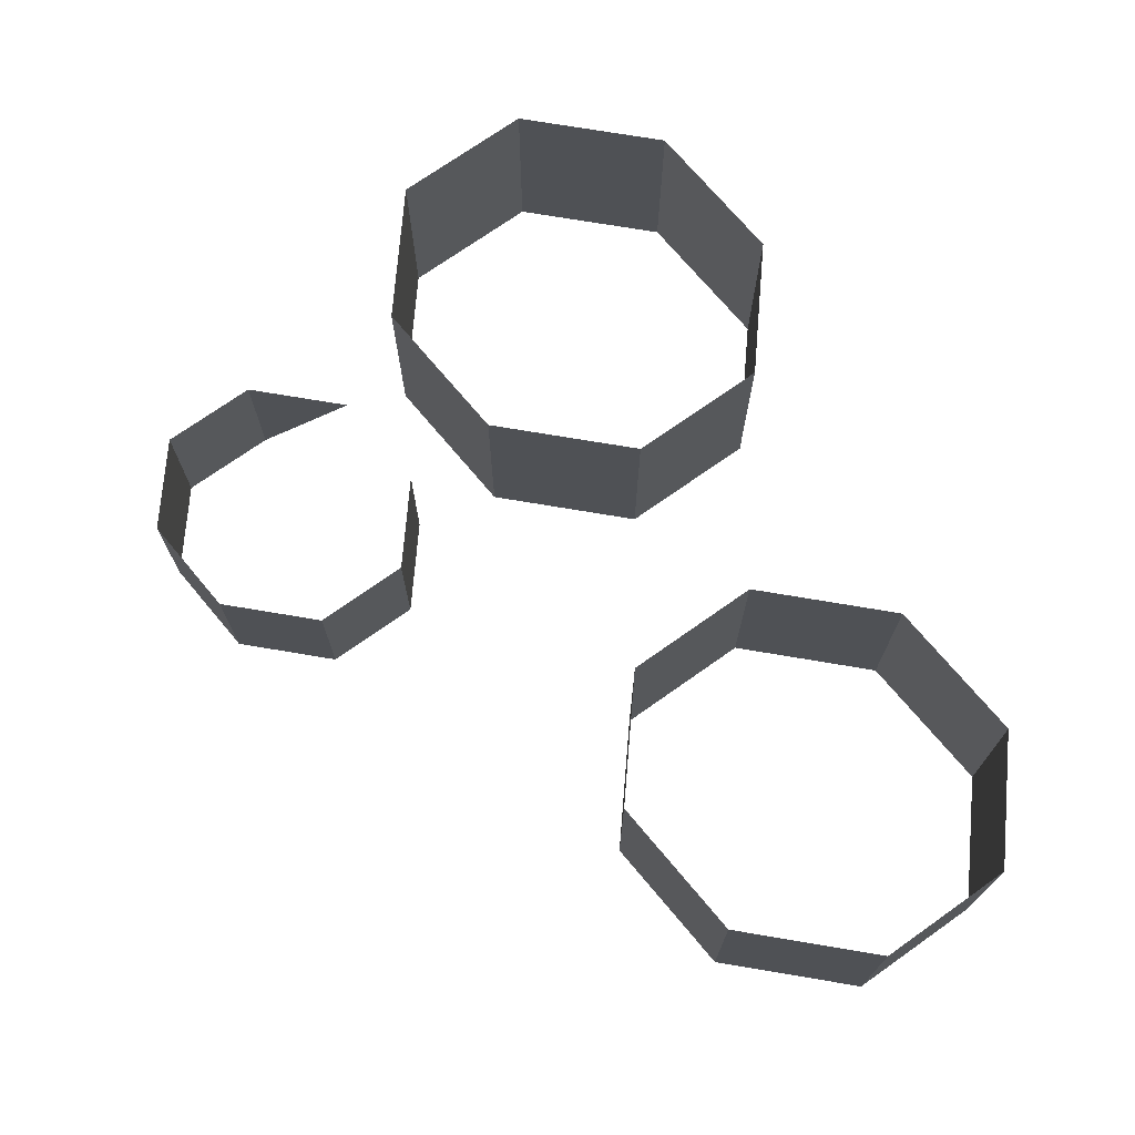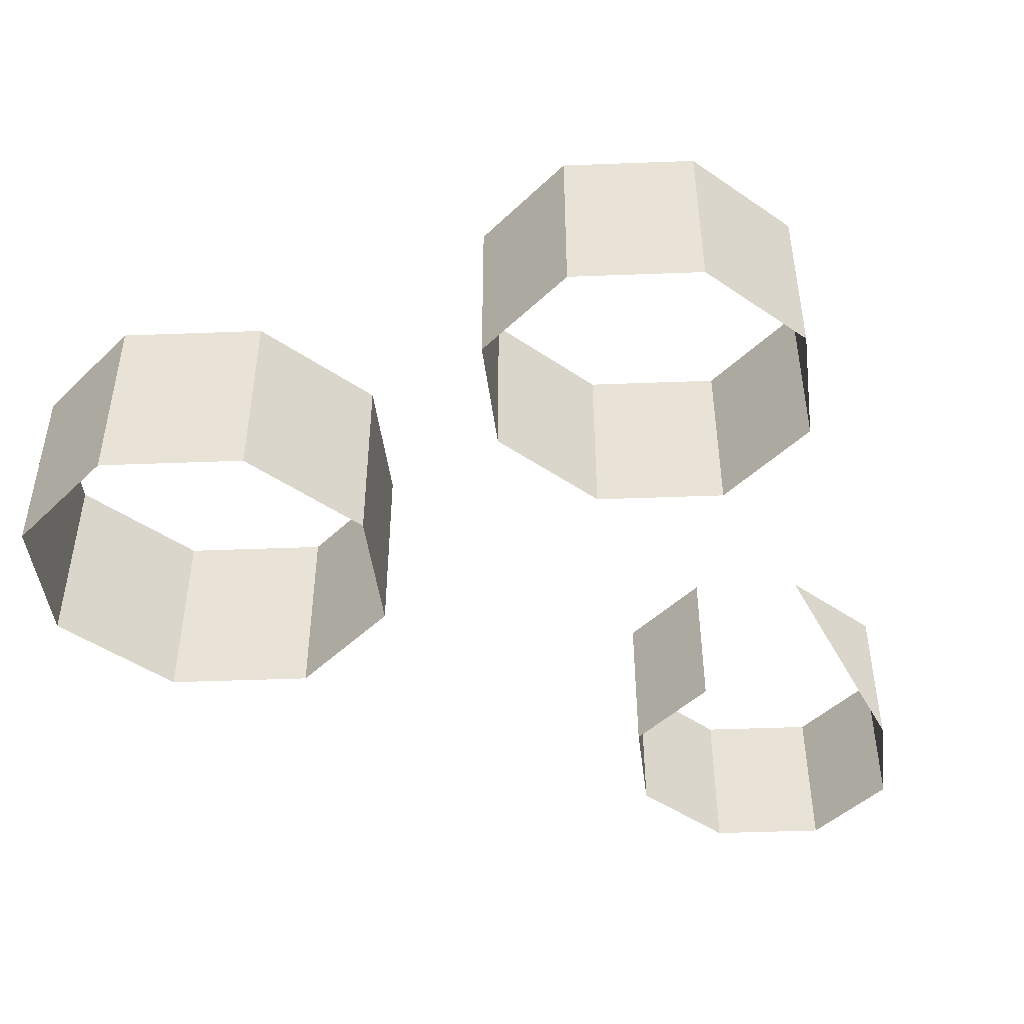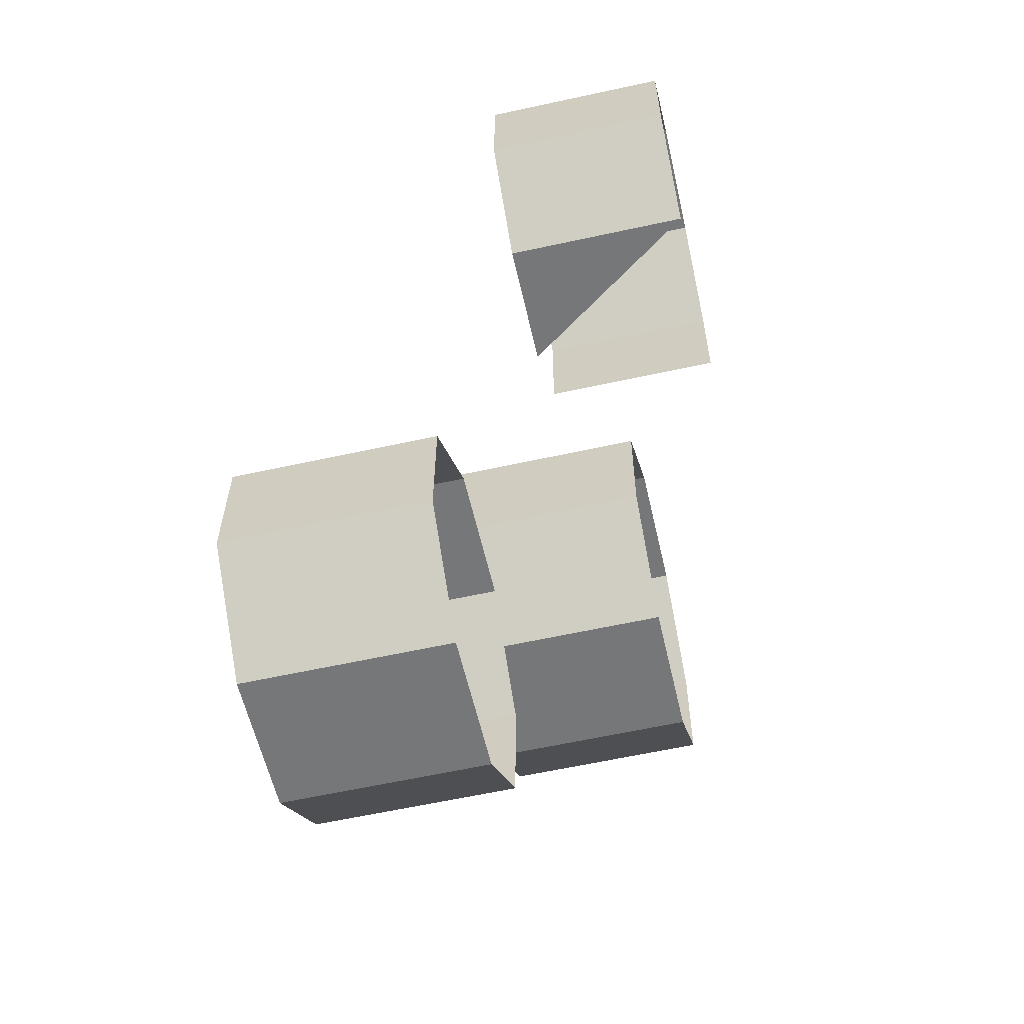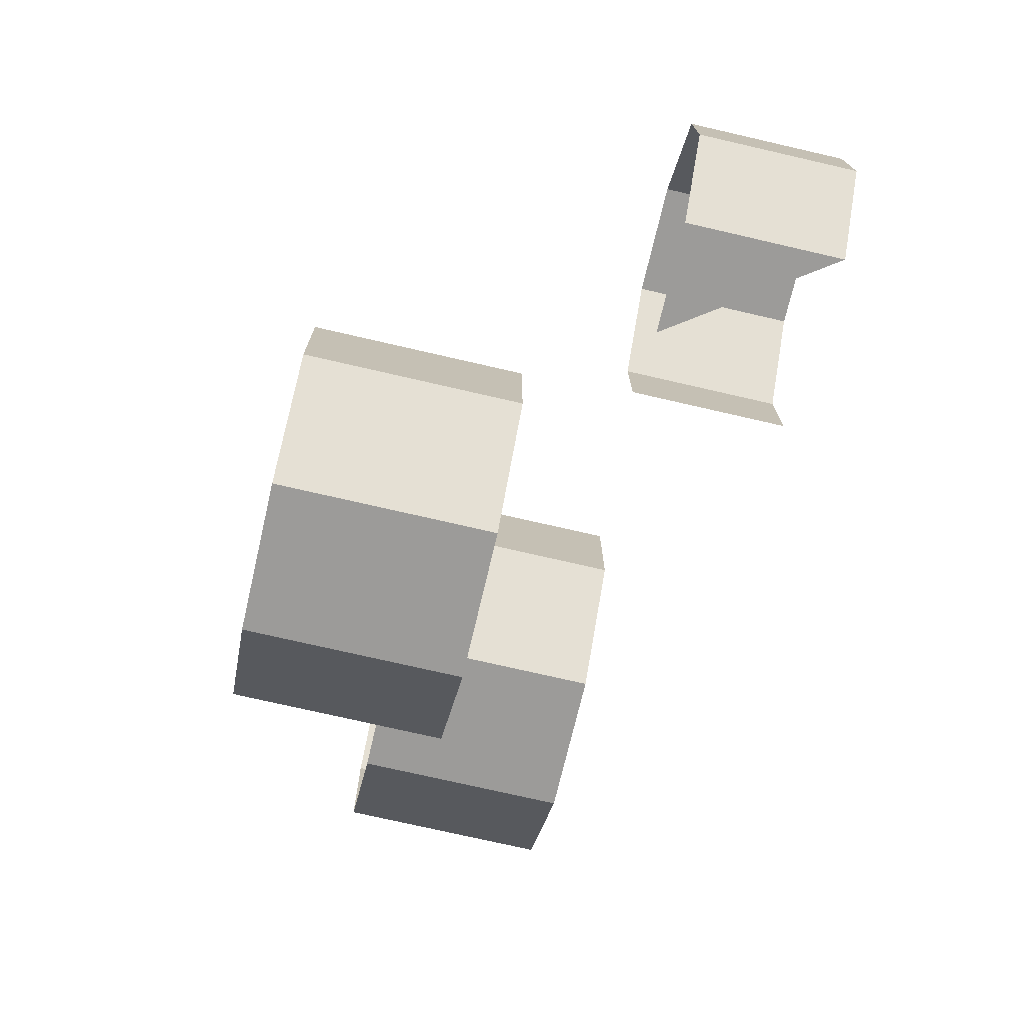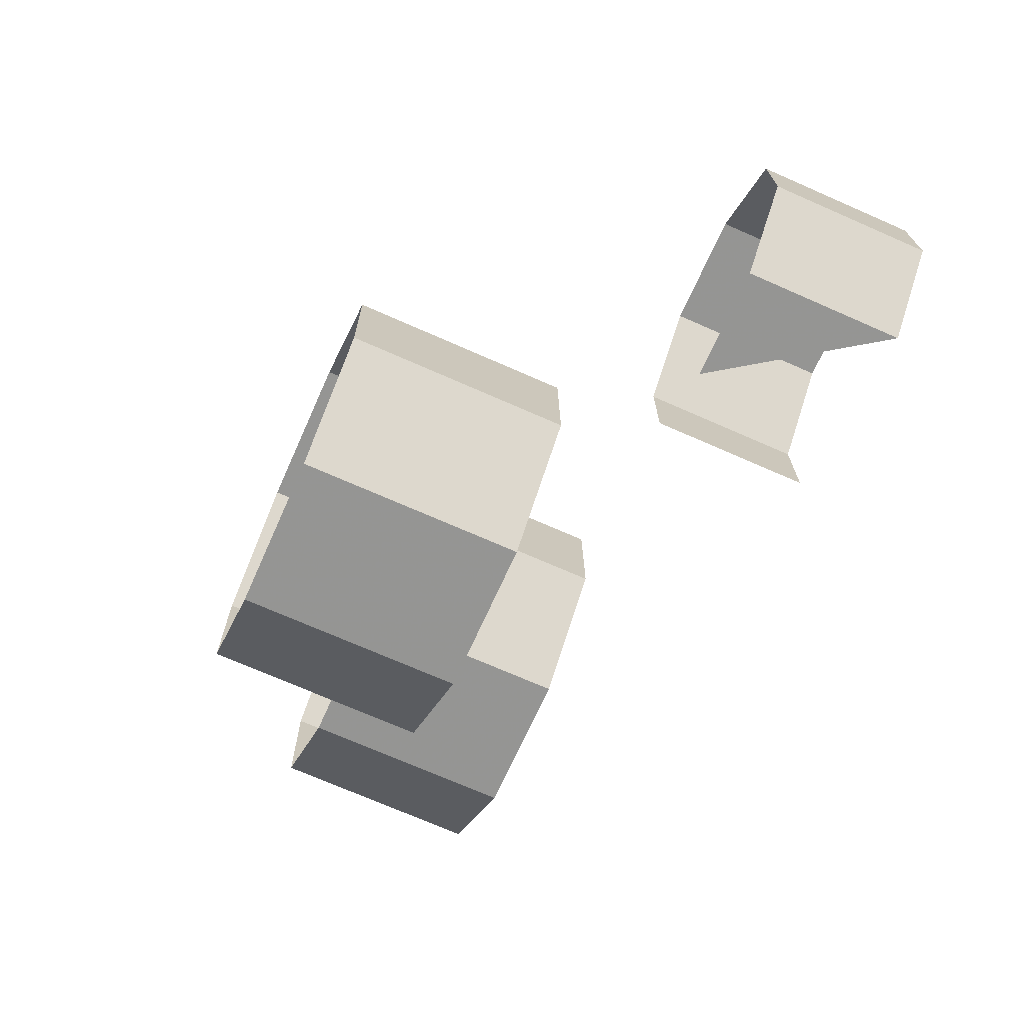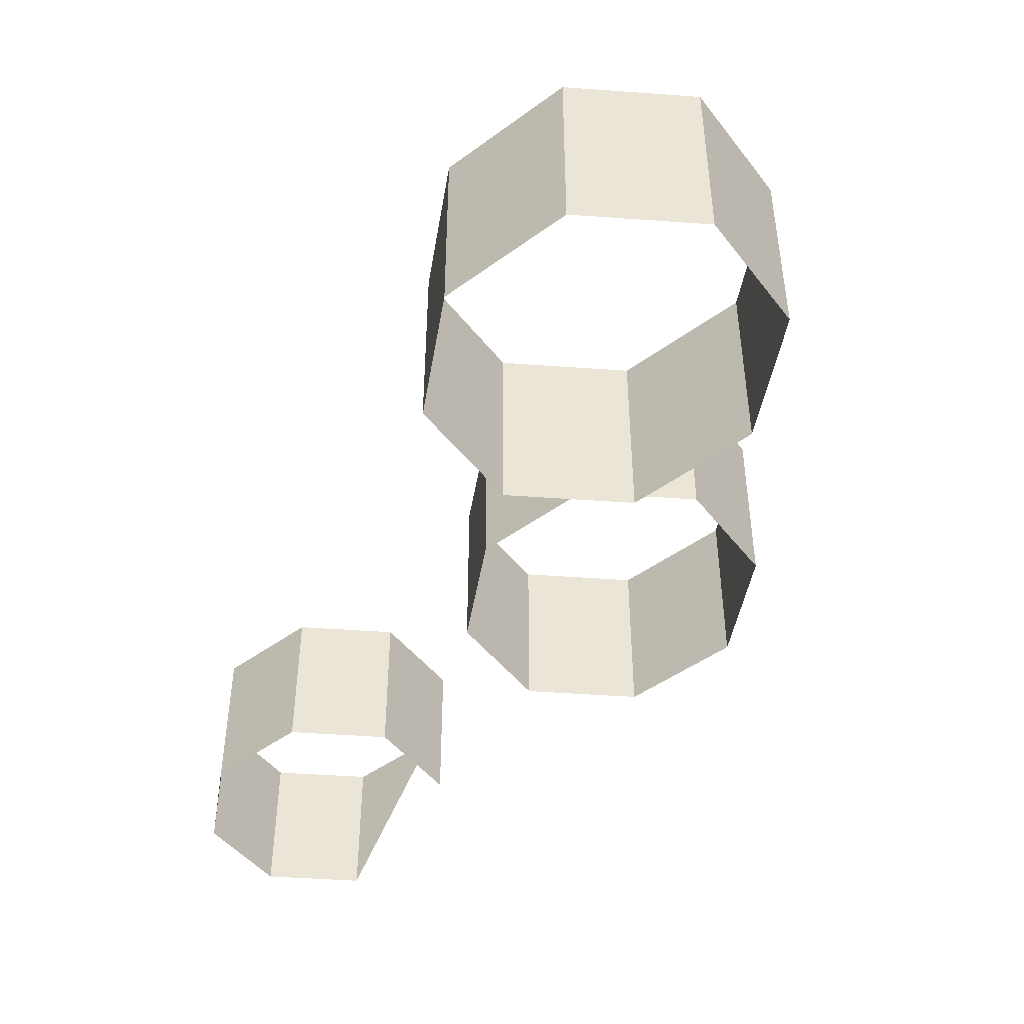
<metadata>
{"format":"obj","ext":"obj","renderer":"f3d","projection":"perspective","resolution":1024,"background":"white","views":[{"elev":72.5,"azim":5.6,"up":"+Y"},{"elev":-46.7,"azim":138.1,"up":"+Y"},{"elev":-60.9,"azim":-77.4,"up":"+Z"},{"elev":-73.8,"azim":-103.0,"up":"+Z"},{"elev":-71.2,"azim":-113.8,"up":"+Z"},{"elev":-46.0,"azim":36.1,"up":"+Y"}]}
</metadata>
<code>
v -693 -2.196 151.9
v -693 -2.196 153.2
v -693 -4.264 151.9
v -693 -4.264 153.2
v -694 -2.196 154.1
v -694 -4.264 154.1
v -695.5 -2.196 154
v -695.5 -4.264 154
v -696.5 -2.196 153
v -696.5 -4.264 153
v -696.5 -2.196 151.6
v -696.5 -4.264 151.6
v -695.5 -2.196 150.8
v -695.5 -4.264 150.8
v -694.1 -2.196 150.9
v -694.1 -4.264 150.9
v -693 -2.196 151.9
v -693 -4.264 151.9
v -695.7 -0.7586 147.9
v -695.7 -2.738 147.9
v -695.7 -0.7586 149.1
v -695.7 -2.738 149.1
v -696.7 -0.7586 150
v -696.7 -2.738 150
v -698.1 -0.7586 149.9
v -698.1 -2.738 149.9
v -699.1 -0.7586 148.9
v -699.1 -2.738 148.9
v -699.1 -0.7586 147.6
v -699.1 -2.738 147.6
v -698.1 -0.7586 146.8
v -698.1 -2.738 146.8
v -696.7 -0.7586 146.9
v -696.7 -2.738 146.9
v -695.7 -0.7586 147.9
v -695.7 -2.738 147.9
v -699 -3.848 149.4
v -699 -5.35 149.4
v -699 -3.848 150.4
v -699 -5.35 150.4
v -699.7 -3.848 151
v -699.7 -5.35 151
v -700.8 -3.848 150.9
v -700.8 -5.35 150.9
v -701.6 -3.848 150.2
v -701.6 -5.35 150.2
v -701.6 -3.848 149.2
v -701.6 -5.35 149.2
v -700.8 -3.848 148.6
v -700.8 -5.35 148.6
v -699.8 -3.848 148.6
v -699.8 -5.35 148.6
v -699 -3.848 149.4
v -699 -5.35 149.4
f 1 2 3
f 3 2 2
f 3 2 4
f 4 2 5
f 4 5 6
f 6 5 7
f 6 7 8
f 8 7 9
f 8 9 10
f 10 9 11
f 10 11 12
f 12 11 13
f 12 13 14
f 14 13 15
f 14 15 16
f 16 15 17
f 16 17 18
f 18 17 18
f 18 18 19
f 19 18 19
f 19 19 20
f 20 19 21
f 20 21 22
f 22 21 23
f 22 23 24
f 24 23 25
f 24 25 26
f 26 25 27
f 26 27 28
f 28 27 29
f 28 29 30
f 30 29 31
f 30 31 32
f 32 31 33
f 32 33 34
f 34 33 35
f 34 35 36
f 36 35 36
f 36 36 37
f 37 36 37
f 37 37 38
f 38 37 39
f 38 39 40
f 40 39 41
f 40 41 42
f 42 41 43
f 42 43 44
f 44 43 45
f 44 45 46
f 46 45 47
f 46 47 48
f 48 47 49
f 48 49 50
f 50 49 51

</code>
